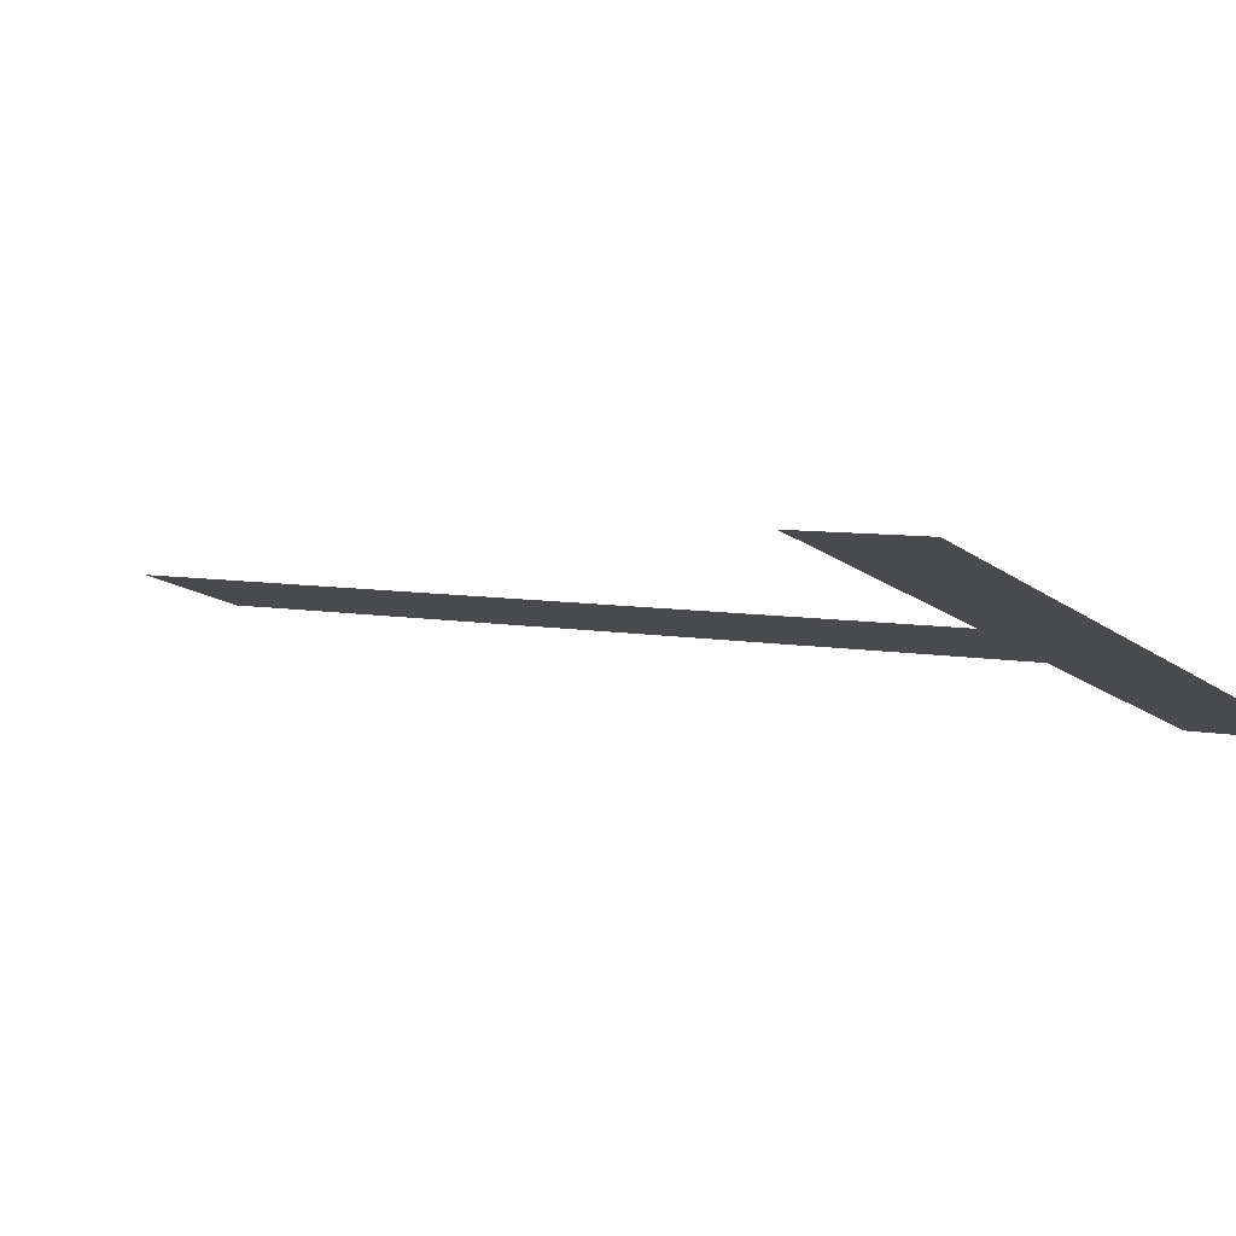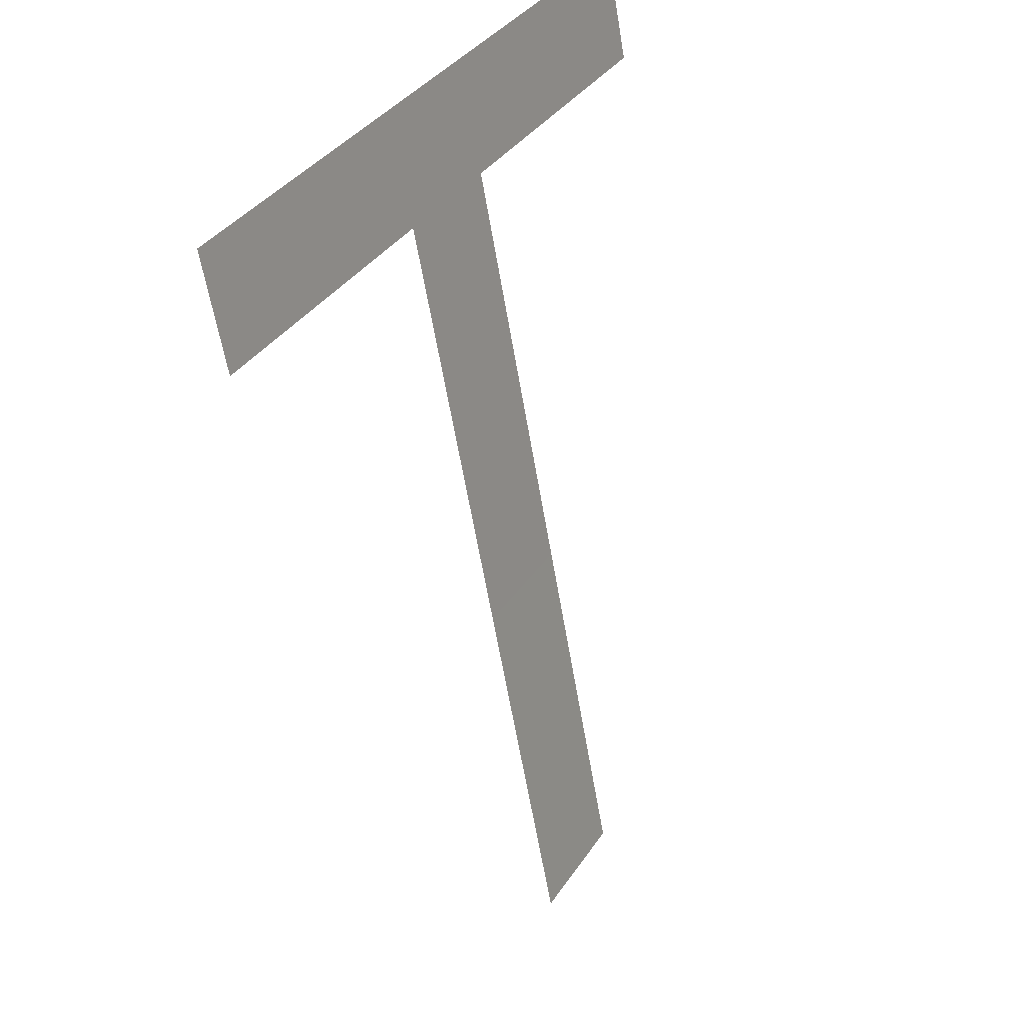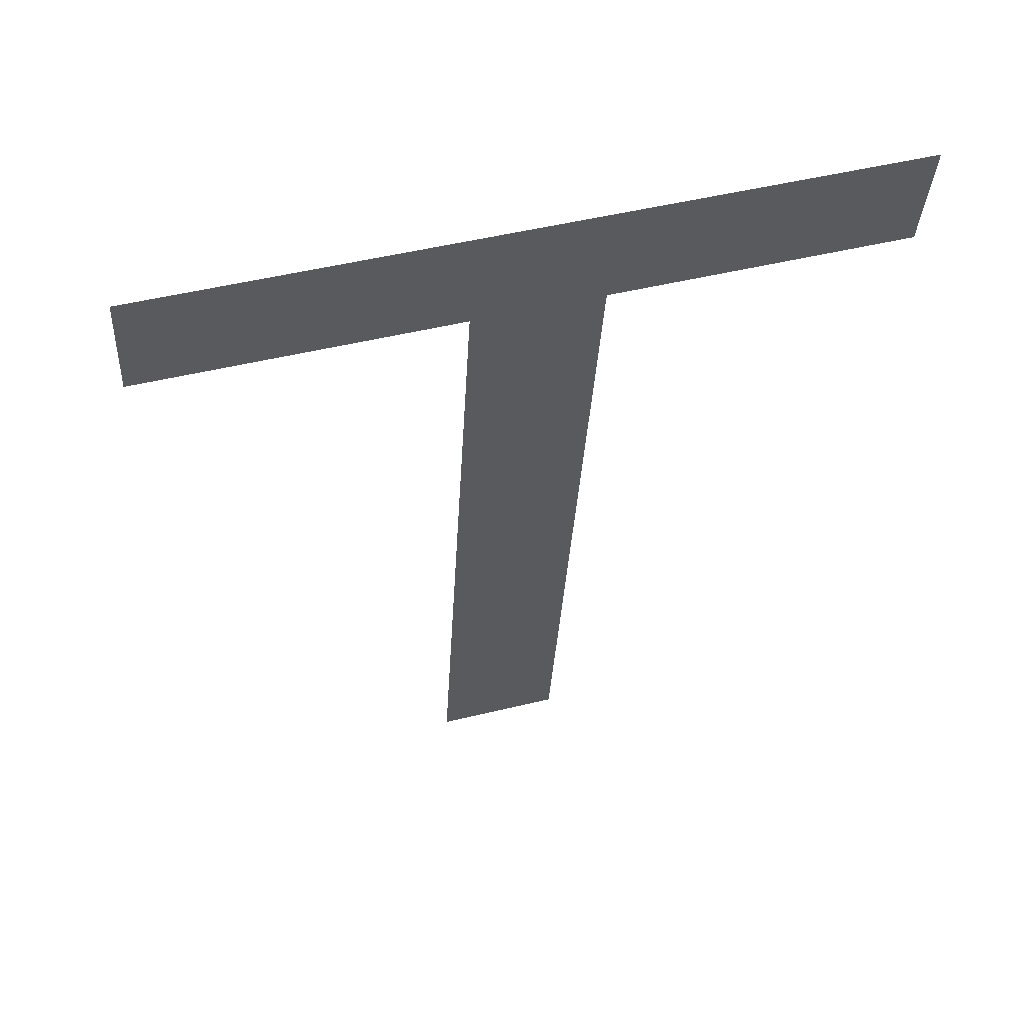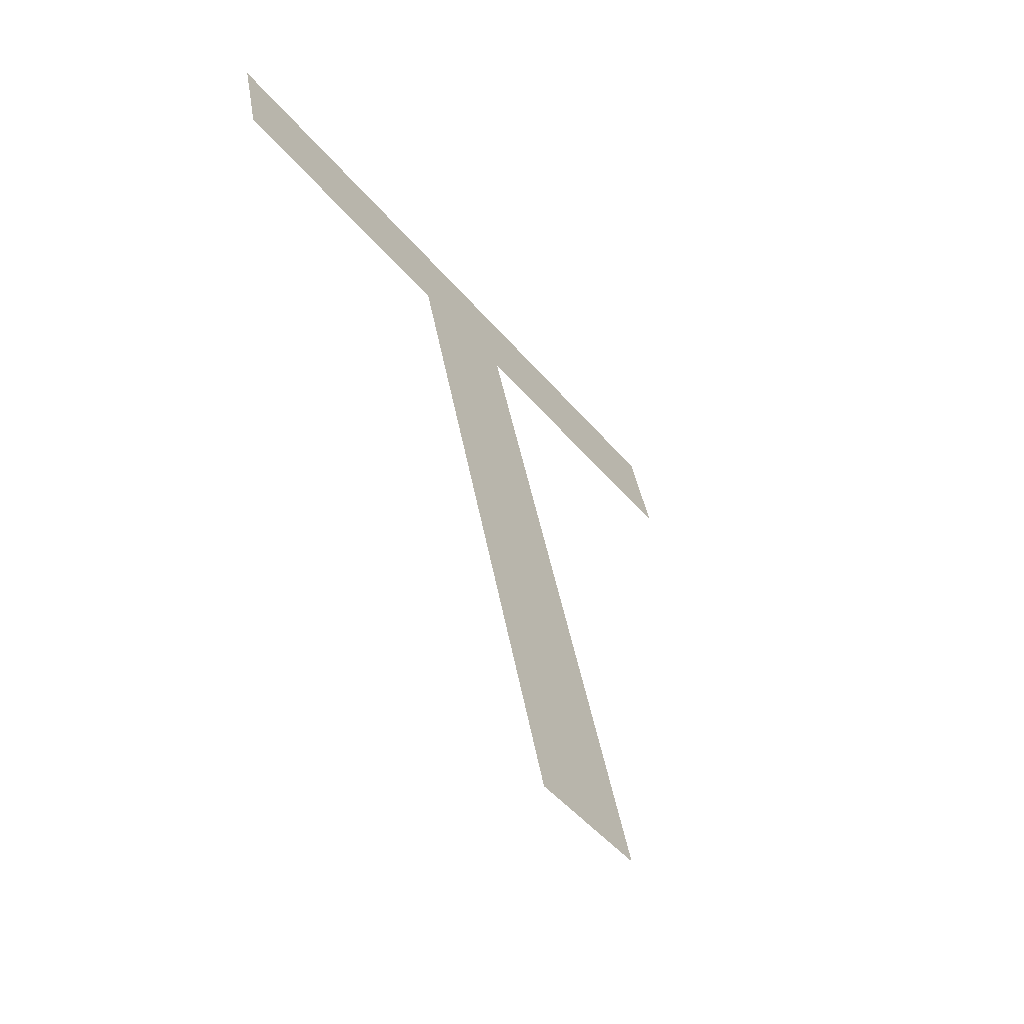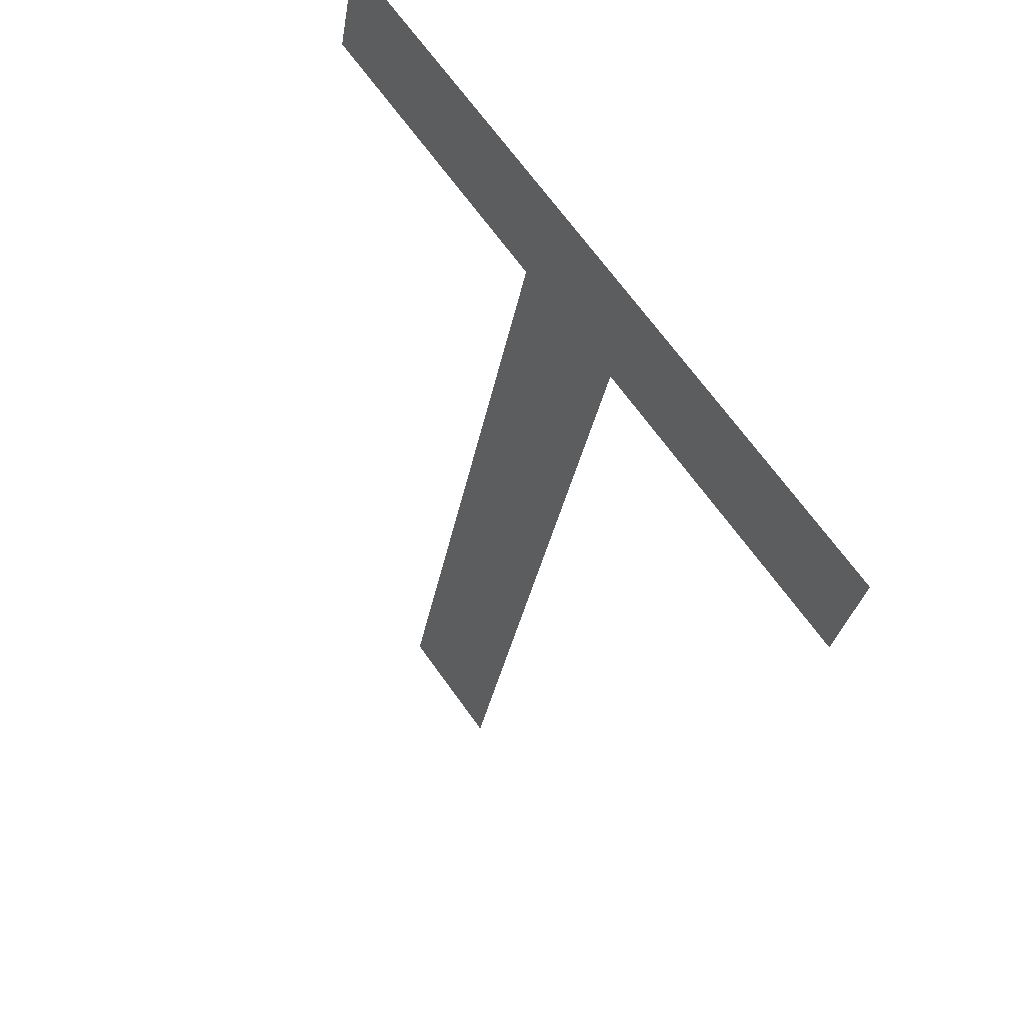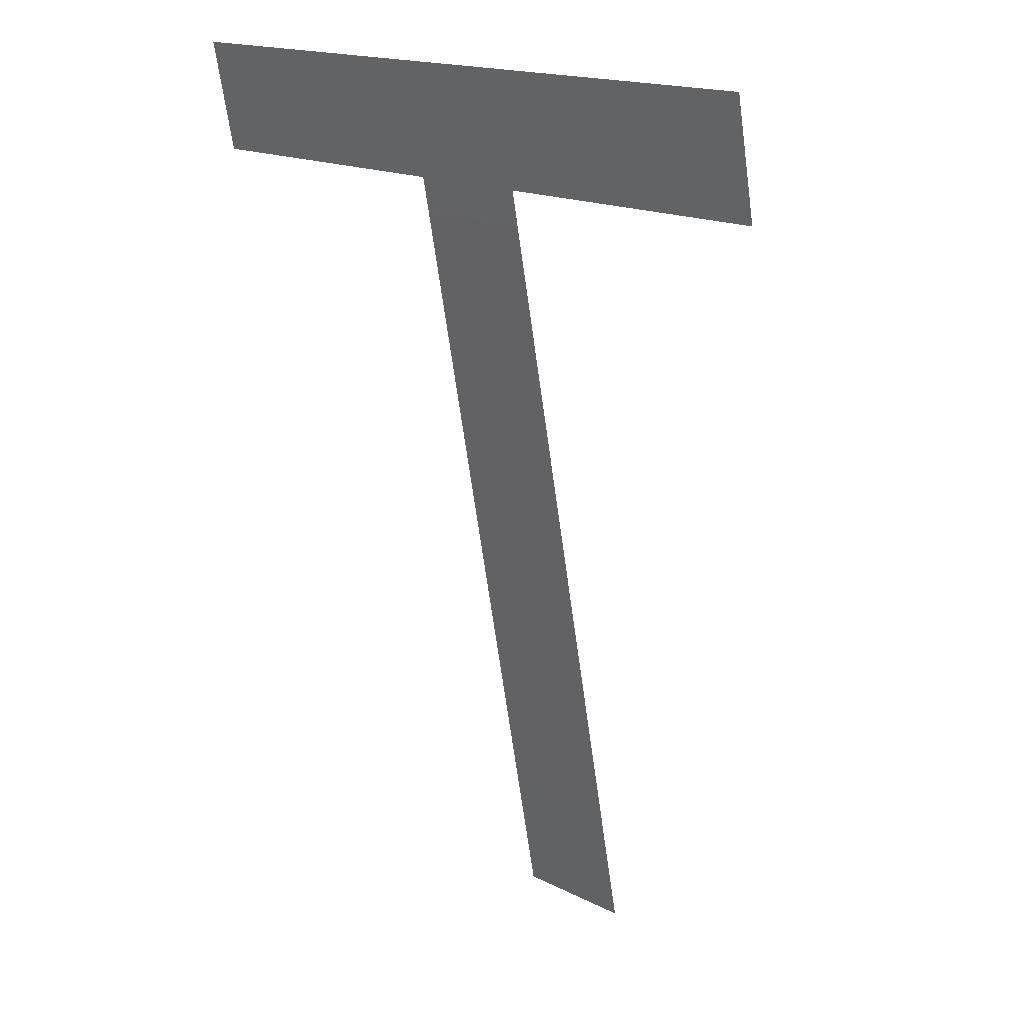
<metadata>
{"format":"obj","ext":"obj","renderer":"f3d","projection":"perspective","resolution":1024,"background":"white","views":[{"elev":-14.2,"azim":121.5,"up":"+Z"},{"elev":35.4,"azim":-61.1,"up":"+Y"},{"elev":48.4,"azim":164.6,"up":"+Y"},{"elev":-47.2,"azim":-52.5,"up":"+Y"},{"elev":68.3,"azim":54.4,"up":"+Y"},{"elev":16.3,"azim":-133.5,"up":"+Y"}]}
</metadata>
<code>
o #ID3136
v 0.1128 0.3635 0.5044
v 0.1131 0.3617 0.5047
v 0.1128 0.3617 0.5047
v 0.1131 0.3635 0.5044
v 0.1122 0.3637 0.5043
v 0.1122 0.3635 0.5044
v 0.1138 0.3635 0.5044
v 0.1138 0.3637 0.5043
f 1 2 3
f 3 2 1
f 2 1 4
f 4 1 2
f 5 1 6
f 6 1 5
f 1 5 4
f 4 5 1
f 4 5 7
f 7 5 4
f 7 5 8
f 8 5 7

</code>
